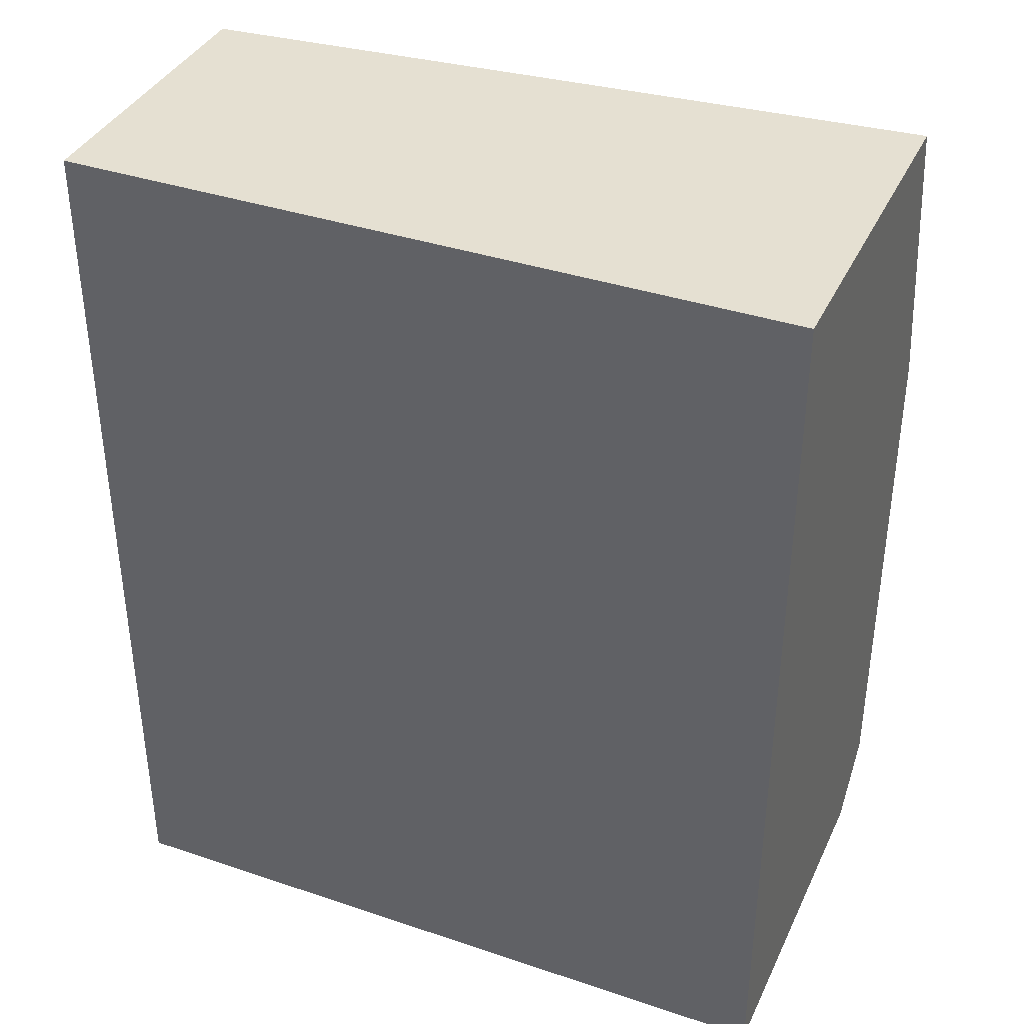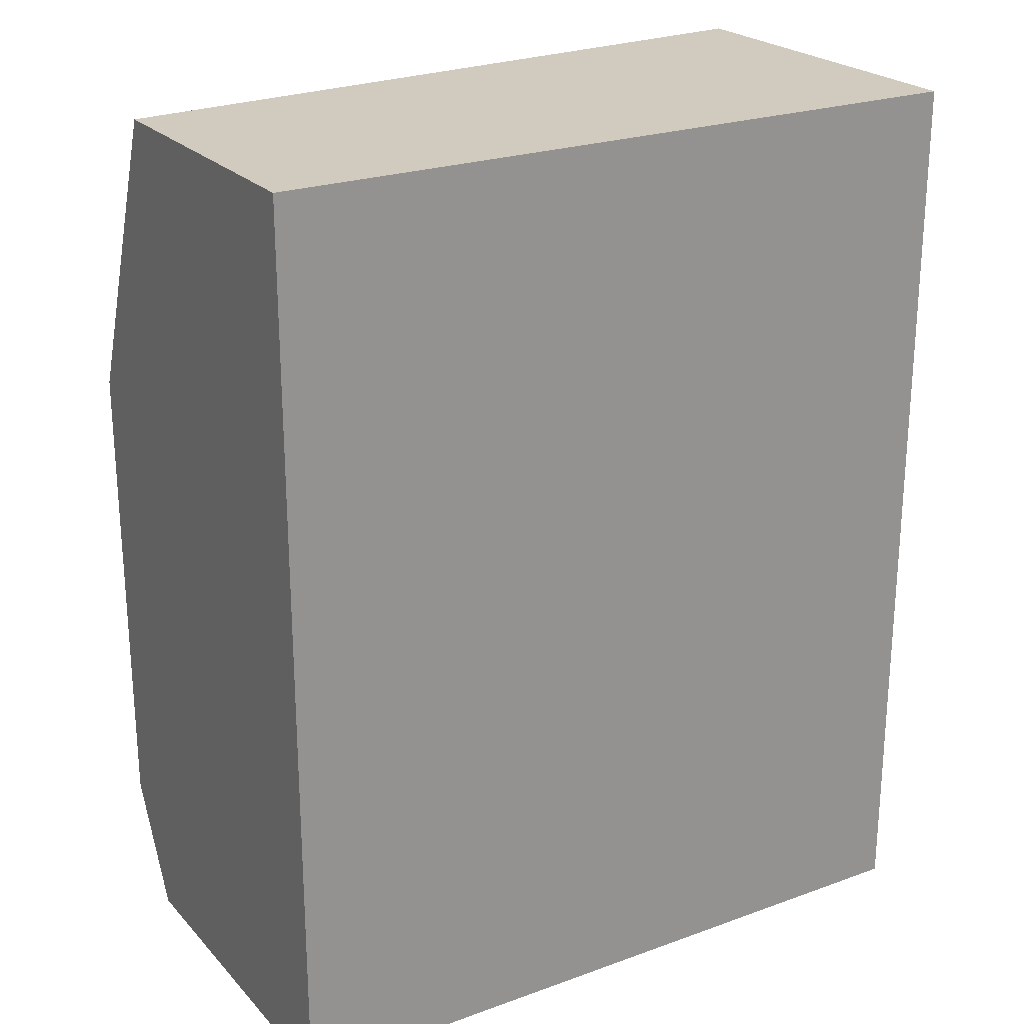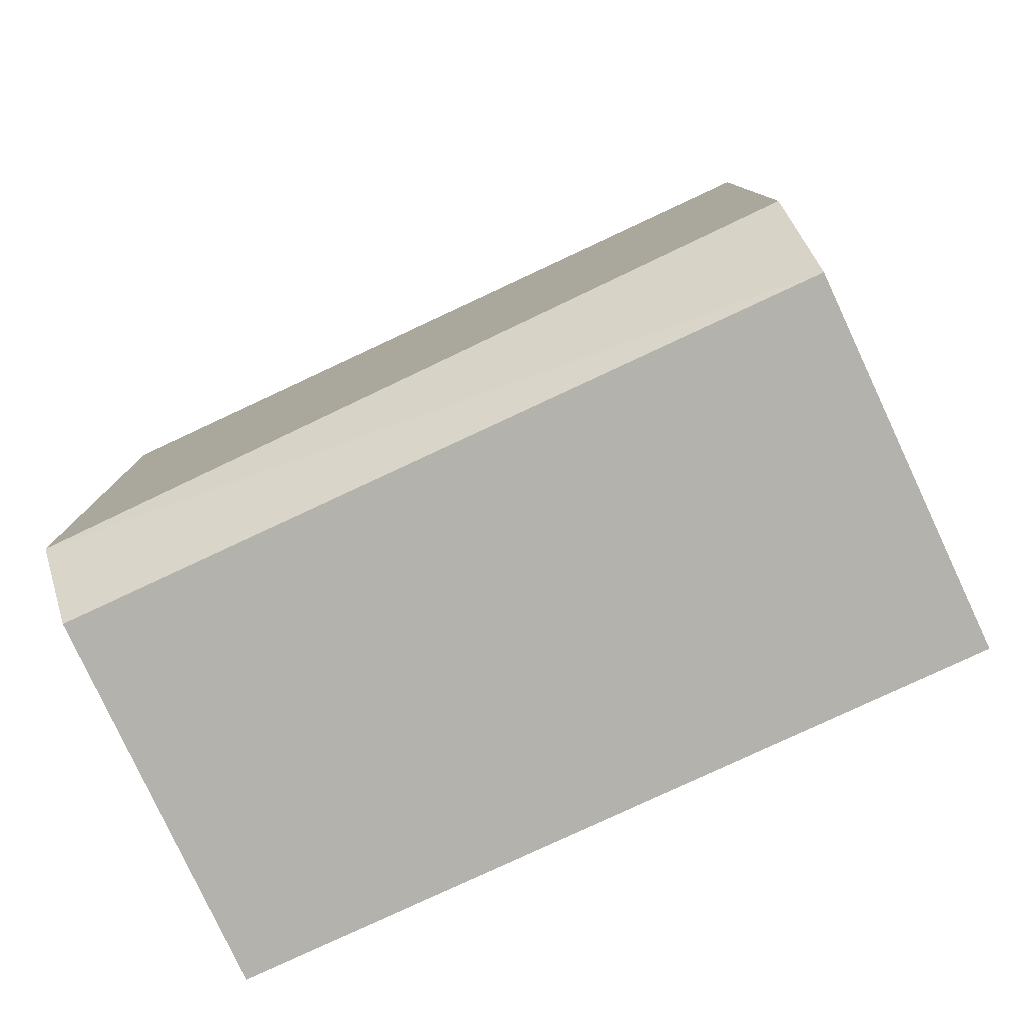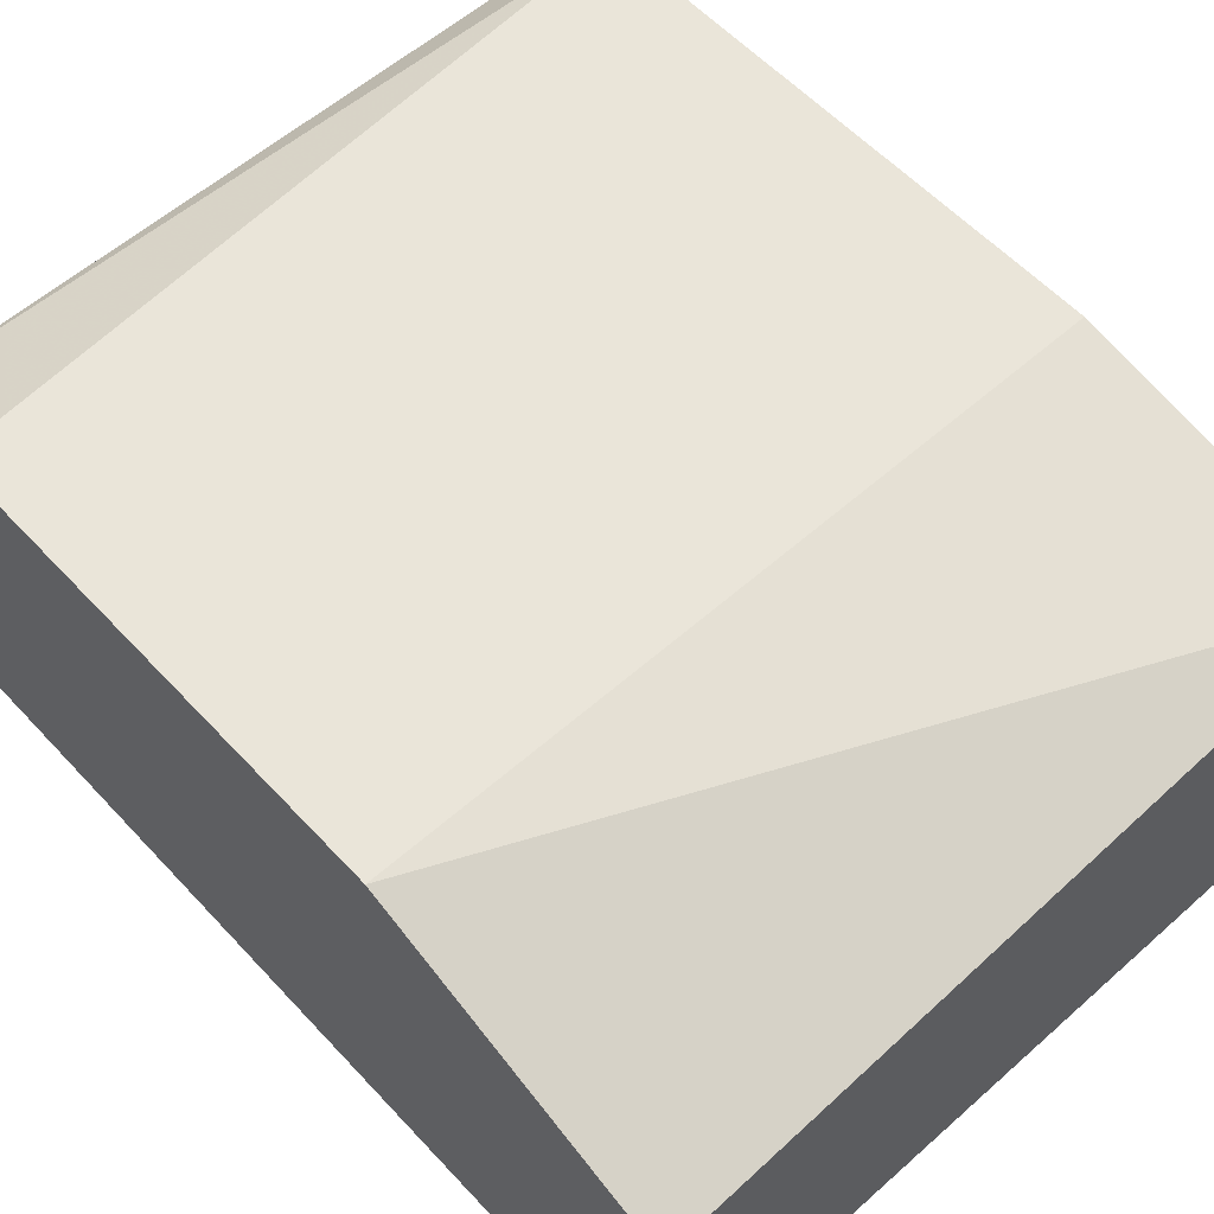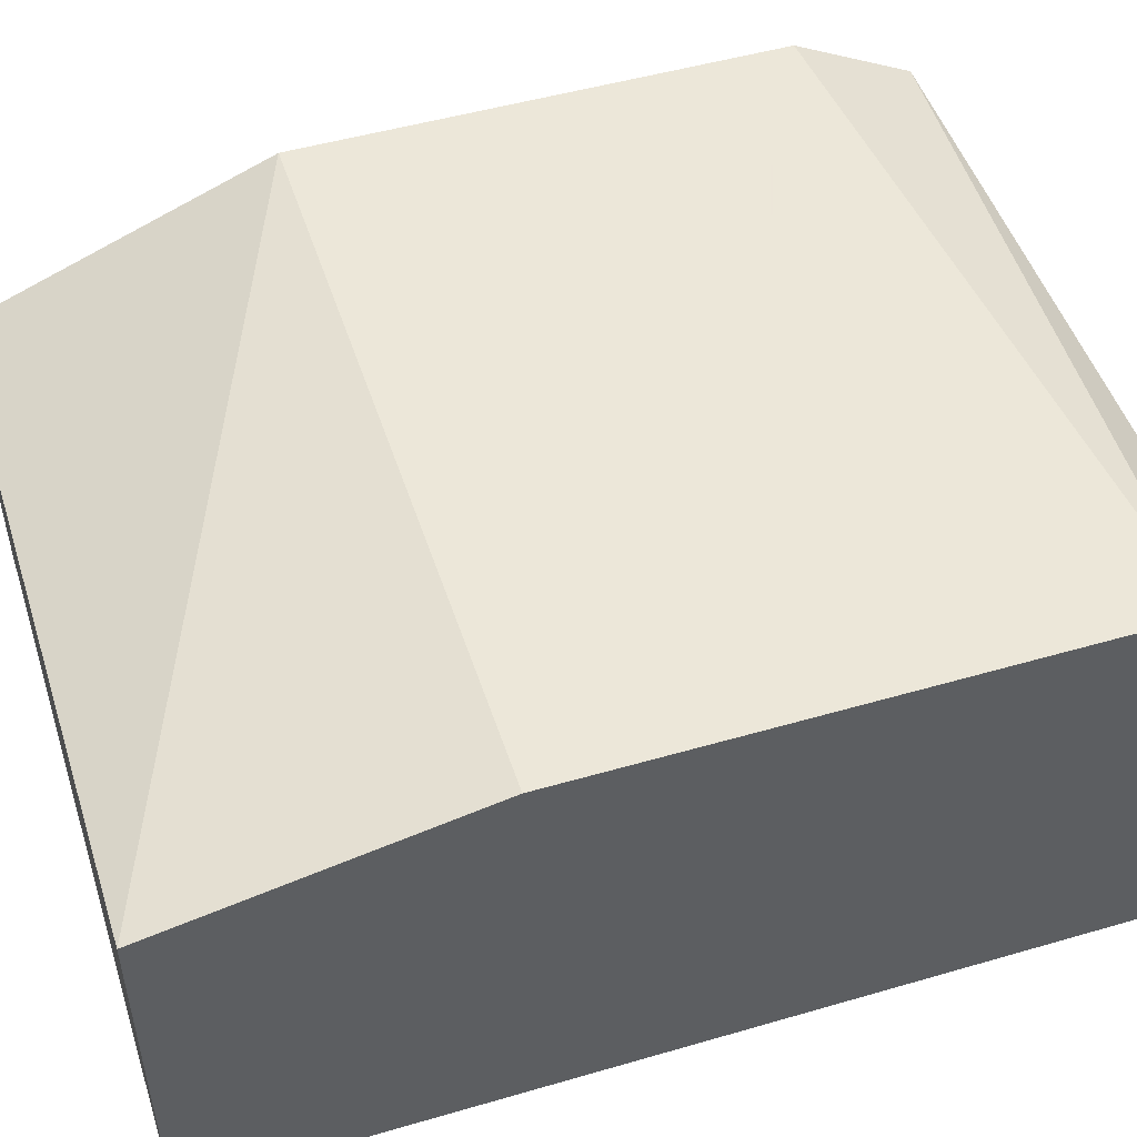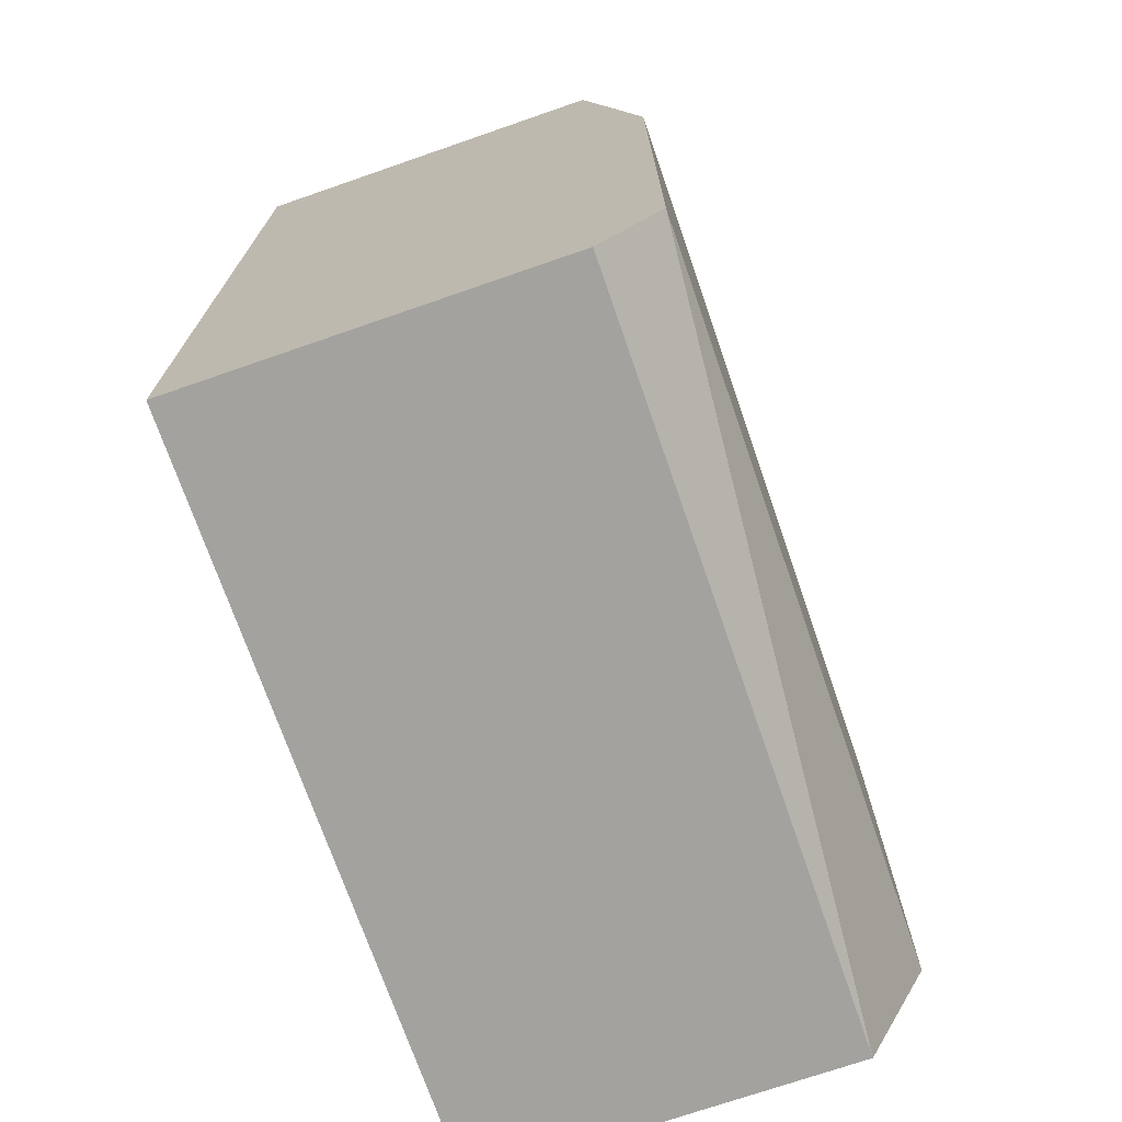
<metadata>
{"format":"obj","ext":"obj","renderer":"f3d","projection":"perspective","resolution":1024,"background":"white","views":[{"elev":37.8,"azim":-156.8,"up":"+Y"},{"elev":23.6,"azim":148.8,"up":"+Y"},{"elev":-79.6,"azim":25.0,"up":"+Y"},{"elev":58.1,"azim":137.6,"up":"+Z"},{"elev":49.6,"azim":-107.8,"up":"+Z"},{"elev":-72.4,"azim":-70.9,"up":"+Y"}]}
</metadata>
<code>
v 0.001904 0.001274 -0.006579
v -0.001684 -0.001716 -0.008672
v 0.001904 -0.001716 -0.008672
v -0.001684 0.00277 -0.008672
v -0.001684 -0.001417 -0.006579
v 0.001904 0.00277 -0.008672
v -0.001684 0.00277 -0.006878
v 0.001904 -0.001716 -0.006878
v 0.001904 0.00277 -0.007177
v -0.001684 0.001274 -0.006579
v 0.001904 -0.001118 -0.006579
v -0.001684 -0.001716 -0.006878
f 8 5 12
f 3 2 4
f 4 2 5
f 1 3 6
f 3 4 6
f 6 4 7
f 4 5 7
f 3 1 8
f 2 3 8
f 1 6 9
f 6 7 9
f 7 1 9
f 5 1 10
f 1 7 10
f 7 5 10
f 1 5 11
f 8 1 11
f 5 8 11
f 5 2 12
f 2 8 12

</code>
